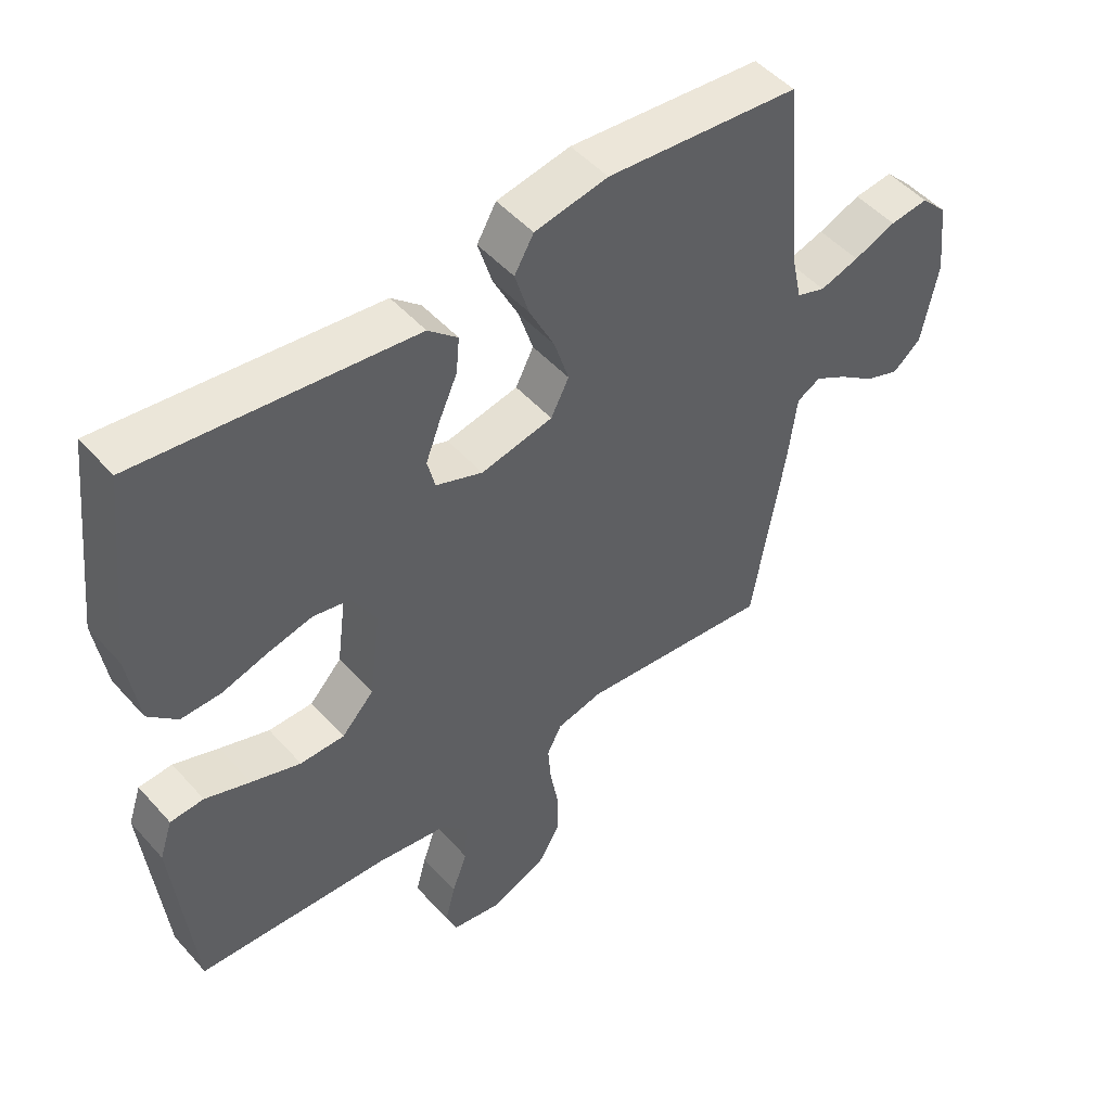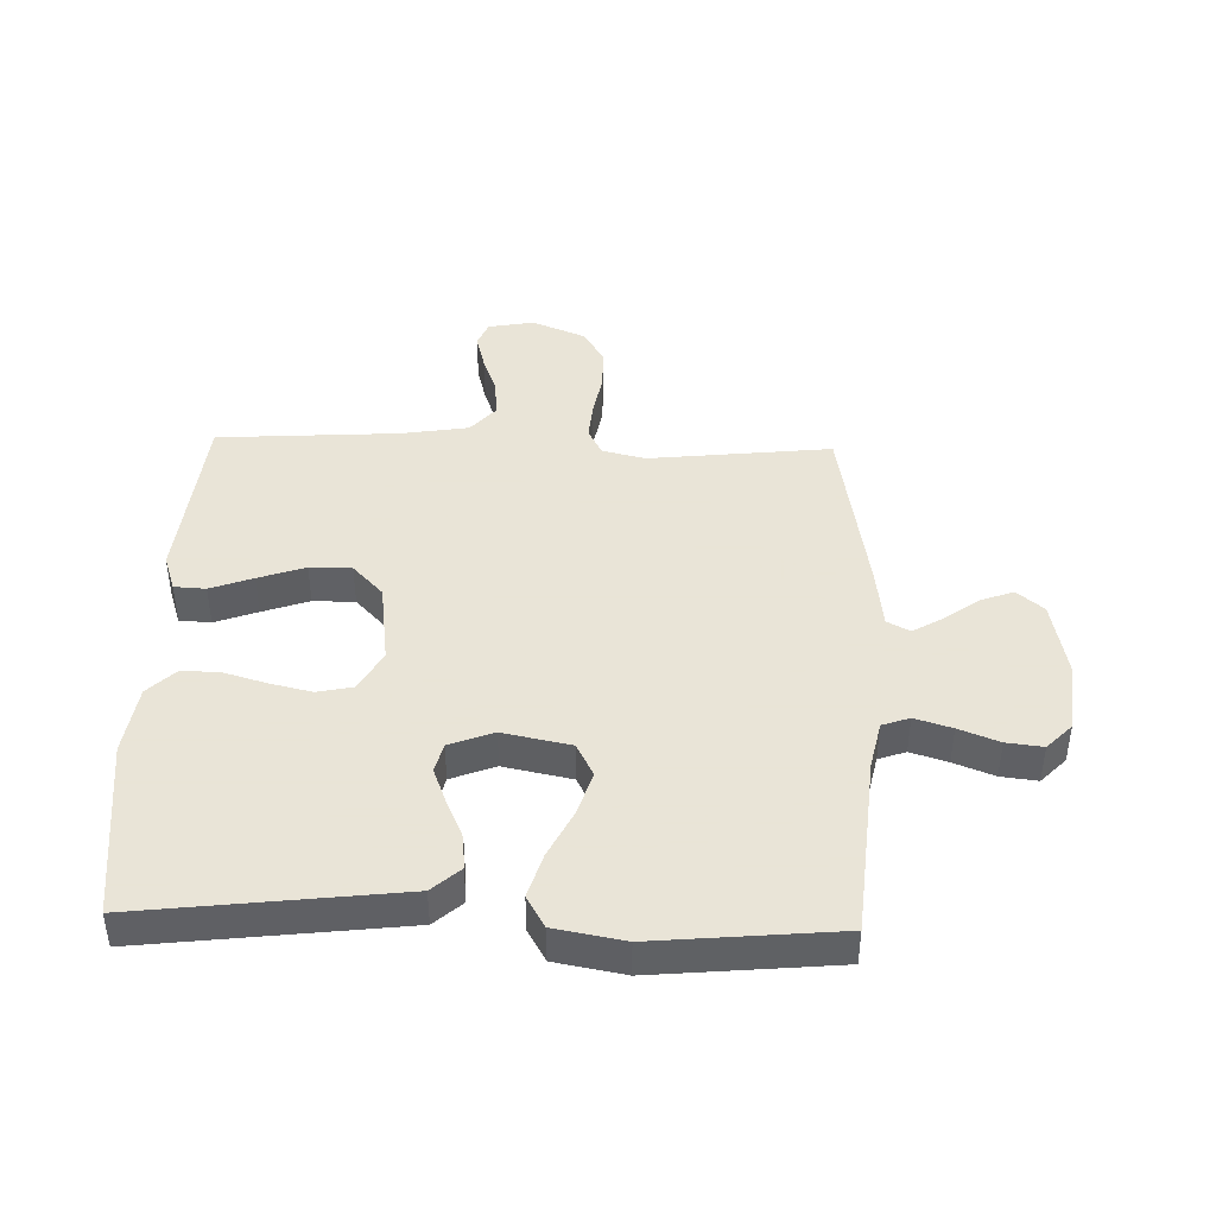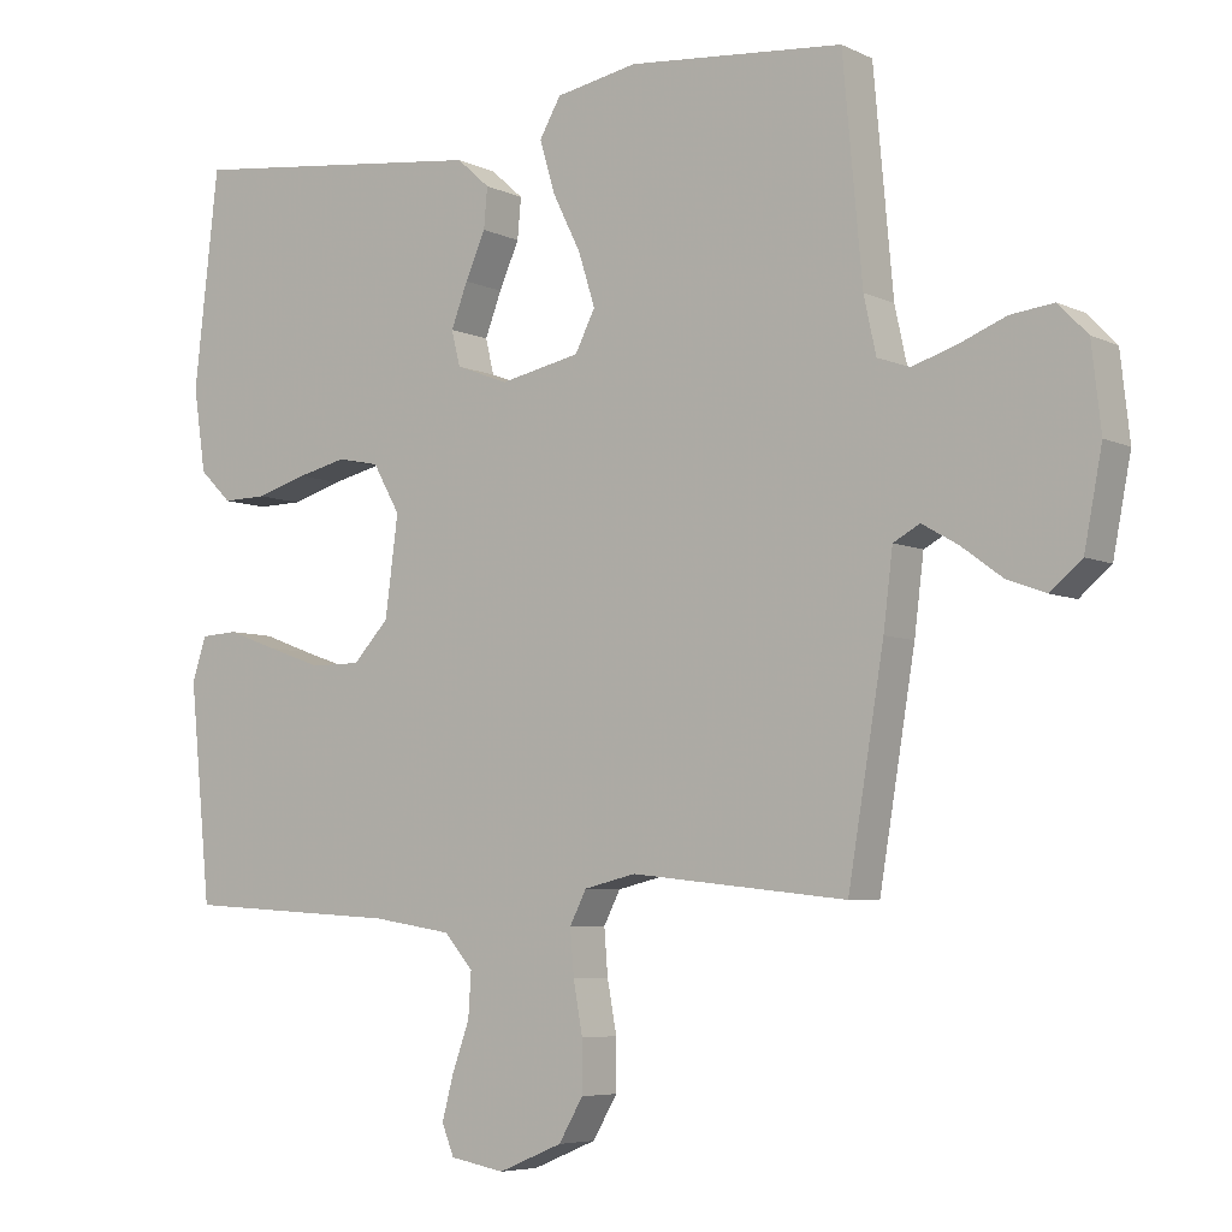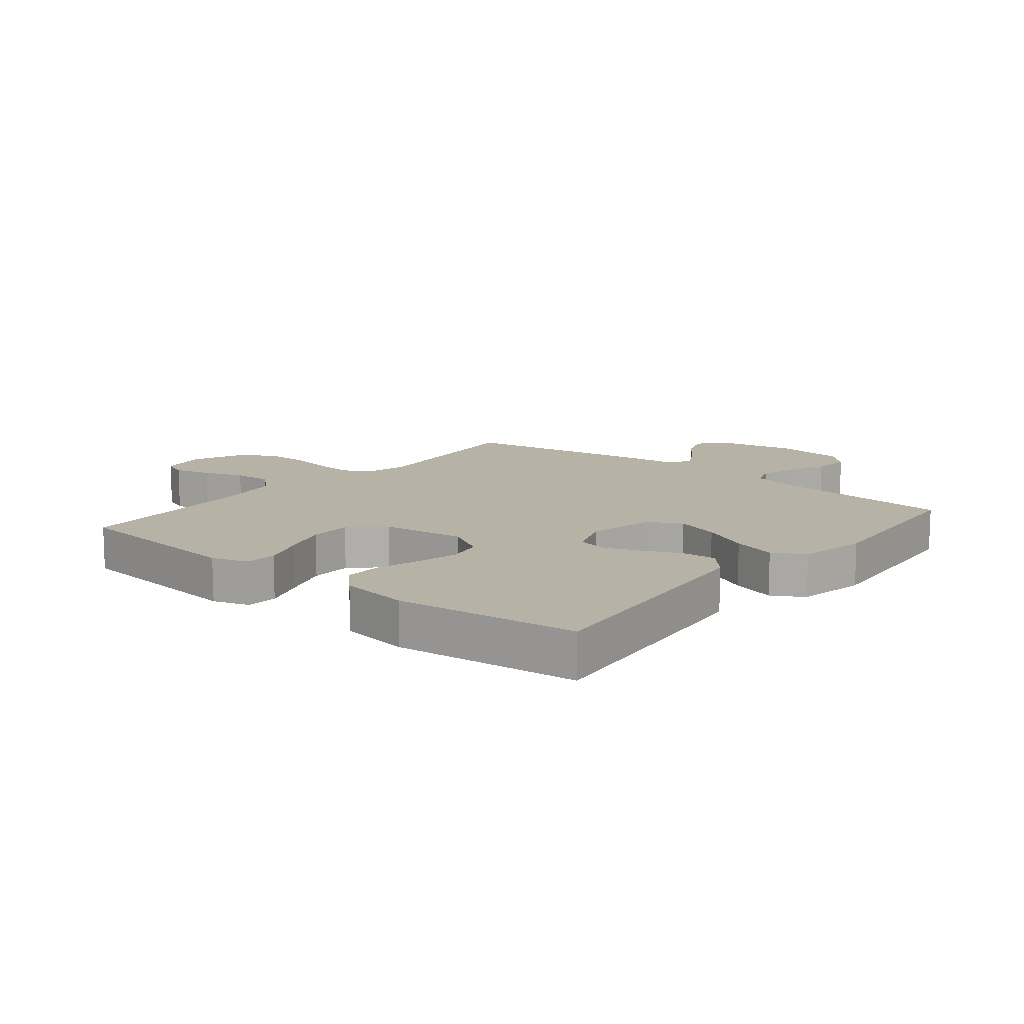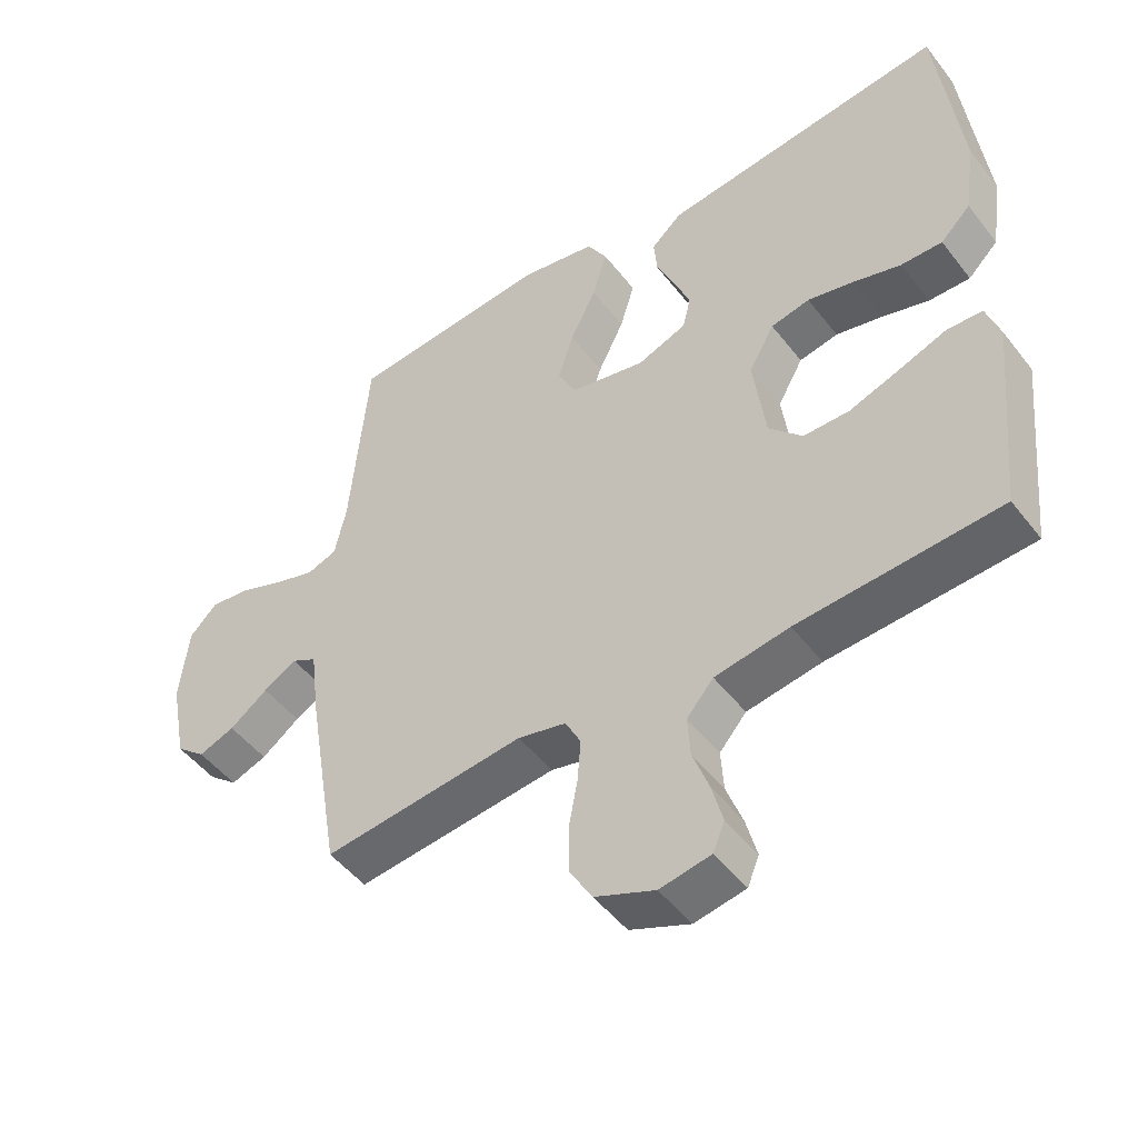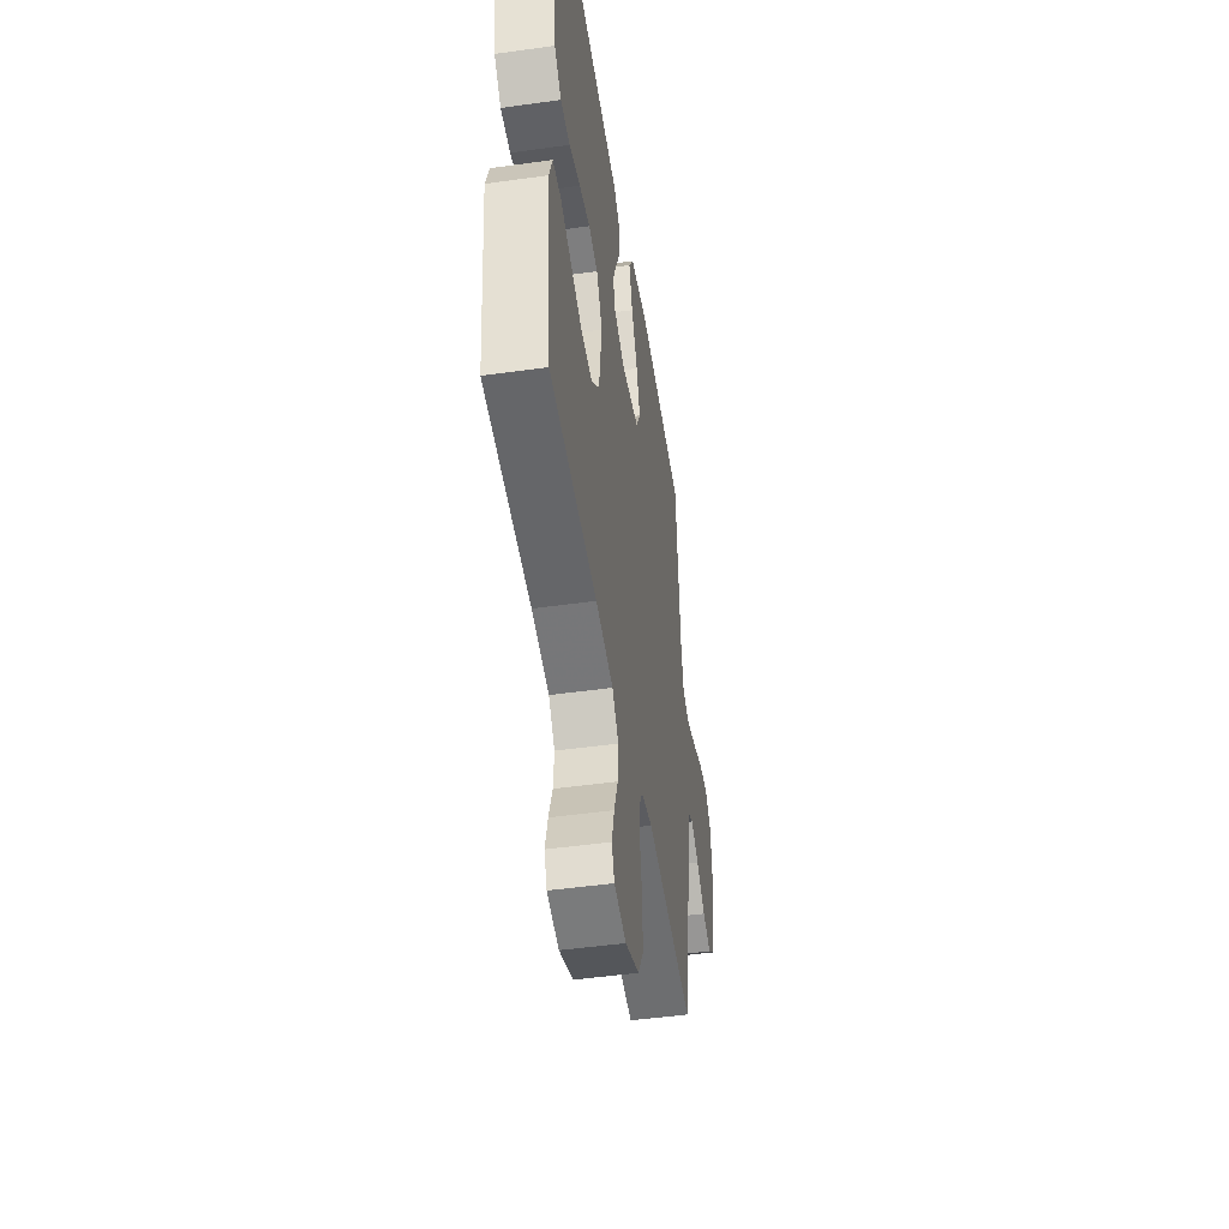
<metadata>
{"format":"obj","ext":"obj","renderer":"f3d","projection":"perspective","resolution":1024,"background":"white","views":[{"elev":49.5,"azim":-39.8,"up":"+Z"},{"elev":42.8,"azim":1.7,"up":"+Y"},{"elev":-6.0,"azim":35.9,"up":"+Z"},{"elev":12.5,"azim":-50.5,"up":"+Y"},{"elev":-48.8,"azim":-144.0,"up":"+Z"},{"elev":-48.2,"azim":-81.1,"up":"+Z"}]}
</metadata>
<code>
v -0.5 0.07 -0.5
v -0.53 0.07 -0.2
v -0.51 0.07 -0.14
v -0.458 0.07 -0.137
v -0.388 0.07 -0.163
v -0.311 0.07 -0.19
v -0.242 0.07 -0.19
v -0.192 0.07 -0.137
v -0.174 0.07 0
v -0.212 0.07 0.067
v -0.27 0.07 0.079
v -0.339 0.07 0.063
v -0.41 0.07 0.042
v -0.472 0.07 0.041
v -0.517 0.07 0.085
v -0.534 0.07 0.2
v -0.5 0.07 0.5
v -0.2 0.07 0.464
v -0.075 0.07 0.449
v -0.029 0.07 0.408
v -0.034 0.07 0.352
v -0.062 0.07 0.289
v -0.085 0.07 0.229
v -0.073 0.07 0.18
v 0 0.07 0.152
v 0.112 0.07 0.175
v 0.14 0.07 0.23
v 0.117 0.07 0.303
v 0.078 0.07 0.382
v 0.056 0.07 0.455
v 0.086 0.07 0.507
v 0.2 0.07 0.528
v 0.5 0.07 0.5
v 0.527 0.07 0.2
v 0.544 0.07 0.122
v 0.589 0.07 0.106
v 0.65 0.07 0.125
v 0.716 0.07 0.151
v 0.776 0.07 0.158
v 0.817 0.07 0.116
v 0.83 0.07 0
v 0.805 0.07 -0.129
v 0.761 0.07 -0.166
v 0.707 0.07 -0.146
v 0.65 0.07 -0.104
v 0.6 0.07 -0.075
v 0.563 0.07 -0.095
v 0.55 0.07 -0.2
v 0.5 0.07 -0.5
v 0.2 0.07 -0.467
v 0.128 0.07 -0.484
v 0.105 0.07 -0.529
v 0.11 0.07 -0.592
v 0.123 0.07 -0.663
v 0.123 0.07 -0.733
v 0.089 0.07 -0.791
v 0 0.07 -0.828
v -0.076 0.07 -0.814
v -0.093 0.07 -0.772
v -0.077 0.07 -0.711
v -0.053 0.07 -0.645
v -0.049 0.07 -0.583
v -0.089 0.07 -0.537
v -0.2 0.07 -0.519
v -0.5 0 -0.5
v -0.53 0 -0.2
v -0.51 0 -0.14
v -0.458 0 -0.137
v -0.388 0 -0.163
v -0.311 0 -0.19
v -0.242 0 -0.19
v -0.192 0 -0.137
v -0.174 0 0
v -0.212 0 0.067
v -0.27 0 0.079
v -0.339 0 0.063
v -0.41 0 0.042
v -0.472 0 0.041
v -0.517 0 0.085
v -0.534 0 0.2
v -0.5 0 0.5
v -0.2 0 0.464
v -0.075 0 0.449
v -0.029 0 0.408
v -0.034 0 0.352
v -0.062 0 0.289
v -0.085 0 0.229
v -0.073 0 0.18
v 0 0 0.152
v 0.112 0 0.175
v 0.14 0 0.23
v 0.117 0 0.303
v 0.078 0 0.382
v 0.056 0 0.455
v 0.086 0 0.507
v 0.2 0 0.528
v 0.5 0 0.5
v 0.527 0 0.2
v 0.544 0 0.122
v 0.589 0 0.106
v 0.65 0 0.125
v 0.716 0 0.151
v 0.776 0 0.158
v 0.817 0 0.116
v 0.83 0 0
v 0.805 0 -0.129
v 0.761 0 -0.166
v 0.707 0 -0.146
v 0.65 0 -0.104
v 0.6 0 -0.075
v 0.563 0 -0.095
v 0.55 0 -0.2
v 0.5 0 -0.5
v 0.2 0 -0.467
v 0.128 0 -0.484
v 0.105 0 -0.529
v 0.11 0 -0.592
v 0.123 0 -0.663
v 0.123 0 -0.733
v 0.089 0 -0.791
v 0 0 -0.828
v -0.076 0 -0.814
v -0.093 0 -0.772
v -0.077 0 -0.711
v -0.053 0 -0.645
v -0.049 0 -0.583
v -0.089 0 -0.537
v -0.2 0 -0.519
f 59 60 61
f 58 59 61
f 57 58 61
f 56 57 61
f 55 56 61
f 54 55 61
f 53 54 61
f 52 53 61 62
f 51 52 62 63
f 47 48 49 50
f 47 50 51
f 43 44 45
f 42 43 45
f 41 42 45
f 40 41 45
f 39 40 45
f 38 39 45
f 37 38 45
f 36 37 45 46
f 35 36 46 47
f 32 33 34
f 31 32 34
f 30 31 34
f 29 30 34
f 28 29 34
f 34 35 47
f 28 34 47
f 27 28 47
f 20 21 22
f 19 20 22
f 18 19 22
f 18 22 23
f 17 18 23
f 16 17 23
f 15 16 23
f 14 15 23
f 13 14 23
f 12 13 23
f 11 12 23 24
f 3 4 5
f 2 3 5
f 1 2 5
f 64 1 5
f 64 5 6
f 51 63 64
f 47 51 64
f 27 47 64
f 26 27 64
f 25 26 64
f 10 11 24 25
f 9 10 25
f 8 9 25 64
f 7 8 64
f 6 7 64
f 125 124 123
f 125 123 122
f 125 122 121
f 125 121 120
f 125 120 119
f 125 119 118
f 125 118 117
f 126 125 117 116
f 127 126 116 115
f 114 113 112 111
f 115 114 111
f 109 108 107
f 109 107 106
f 109 106 105
f 109 105 104
f 109 104 103
f 109 103 102
f 109 102 101
f 110 109 101 100
f 111 110 100 99
f 98 97 96
f 98 96 95
f 98 95 94
f 98 94 93
f 98 93 92
f 111 99 98
f 111 98 92
f 111 92 91
f 86 85 84
f 86 84 83
f 86 83 82
f 87 86 82
f 87 82 81
f 87 81 80
f 87 80 79
f 87 79 78
f 87 78 77
f 87 77 76
f 88 87 76 75
f 69 68 67
f 69 67 66
f 69 66 65
f 69 65 128
f 70 69 128
f 128 127 115
f 128 115 111
f 128 111 91
f 128 91 90
f 128 90 89
f 89 88 75 74
f 89 74 73
f 128 89 73 72
f 128 72 71
f 128 71 70
f 1 65 66 2
f 2 66 67 3
f 3 67 68 4
f 4 68 69 5
f 5 69 70 6
f 6 70 71 7
f 7 71 72 8
f 8 72 73 9
f 9 73 74 10
f 10 74 75 11
f 11 75 76 12
f 12 76 77 13
f 13 77 78 14
f 14 78 79 15
f 15 79 80 16
f 16 80 81 17
f 17 81 82 18
f 18 82 83 19
f 19 83 84 20
f 20 84 85 21
f 21 85 86 22
f 22 86 87 23
f 23 87 88 24
f 24 88 89 25
f 25 89 90 26
f 26 90 91 27
f 27 91 92 28
f 28 92 93 29
f 29 93 94 30
f 30 94 95 31
f 31 95 96 32
f 32 96 97 33
f 33 97 98 34
f 34 98 99 35
f 35 99 100 36
f 36 100 101 37
f 37 101 102 38
f 38 102 103 39
f 39 103 104 40
f 40 104 105 41
f 41 105 106 42
f 42 106 107 43
f 43 107 108 44
f 44 108 109 45
f 45 109 110 46
f 46 110 111 47
f 47 111 112 48
f 48 112 113 49
f 49 113 114 50
f 50 114 115 51
f 51 115 116 52
f 52 116 117 53
f 53 117 118 54
f 54 118 119 55
f 55 119 120 56
f 56 120 121 57
f 57 121 122 58
f 58 122 123 59
f 59 123 124 60
f 60 124 125 61
f 61 125 126 62
f 62 126 127 63
f 63 127 128 64
f 64 128 65 1

</code>
